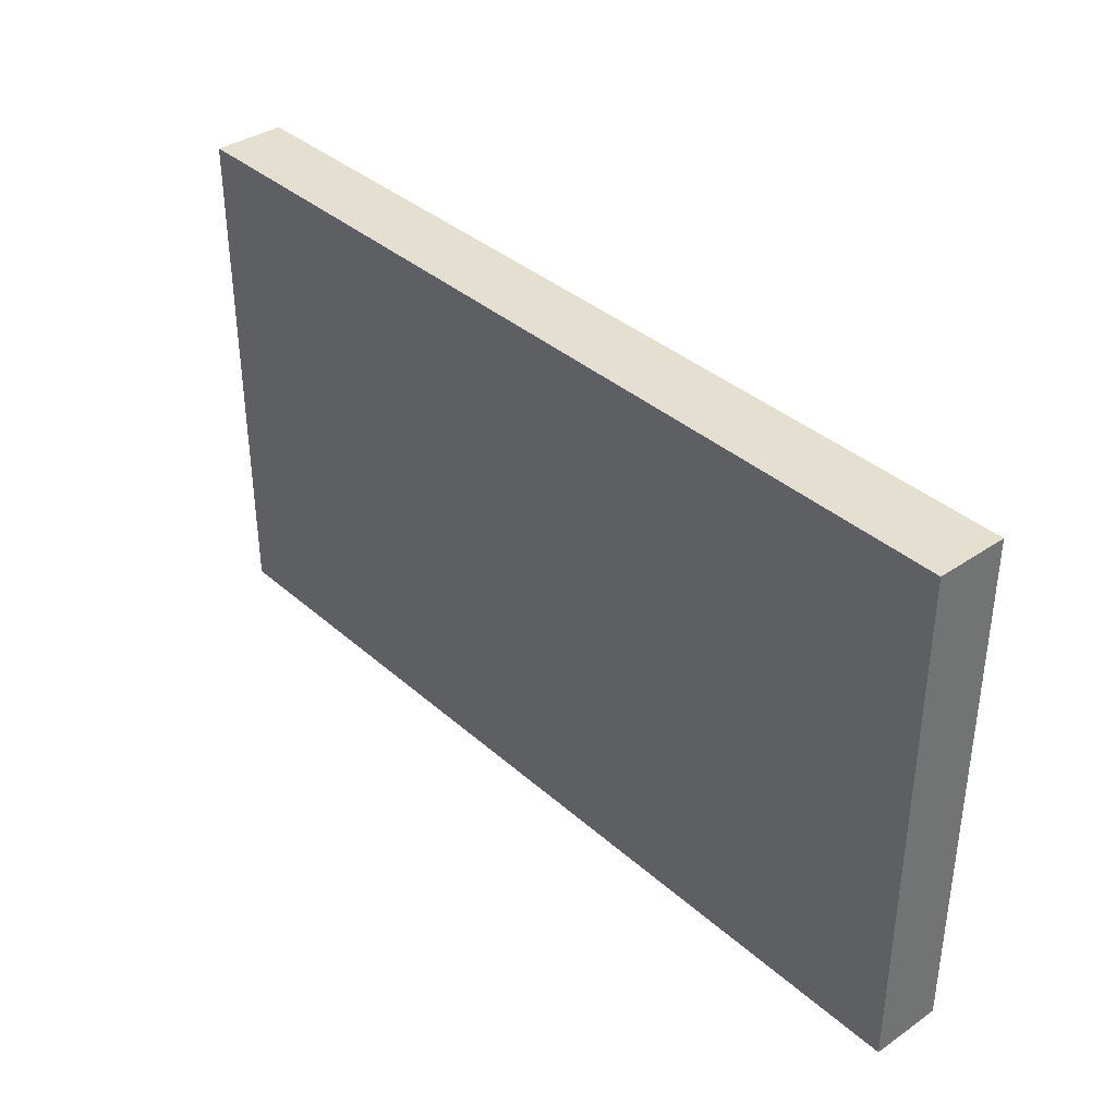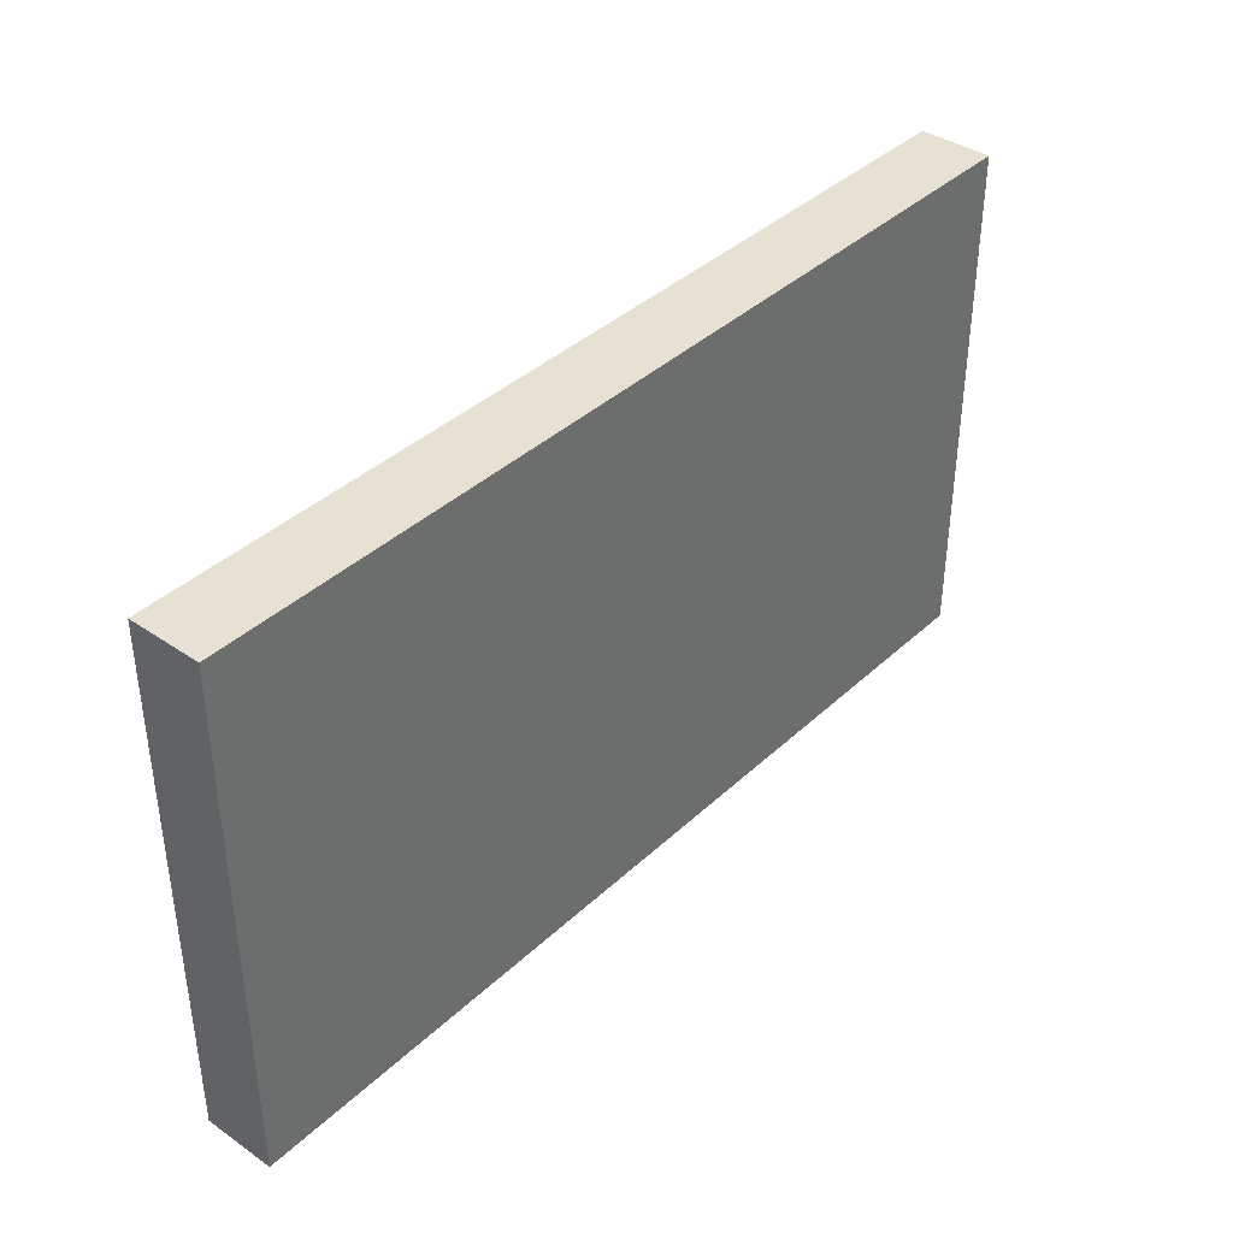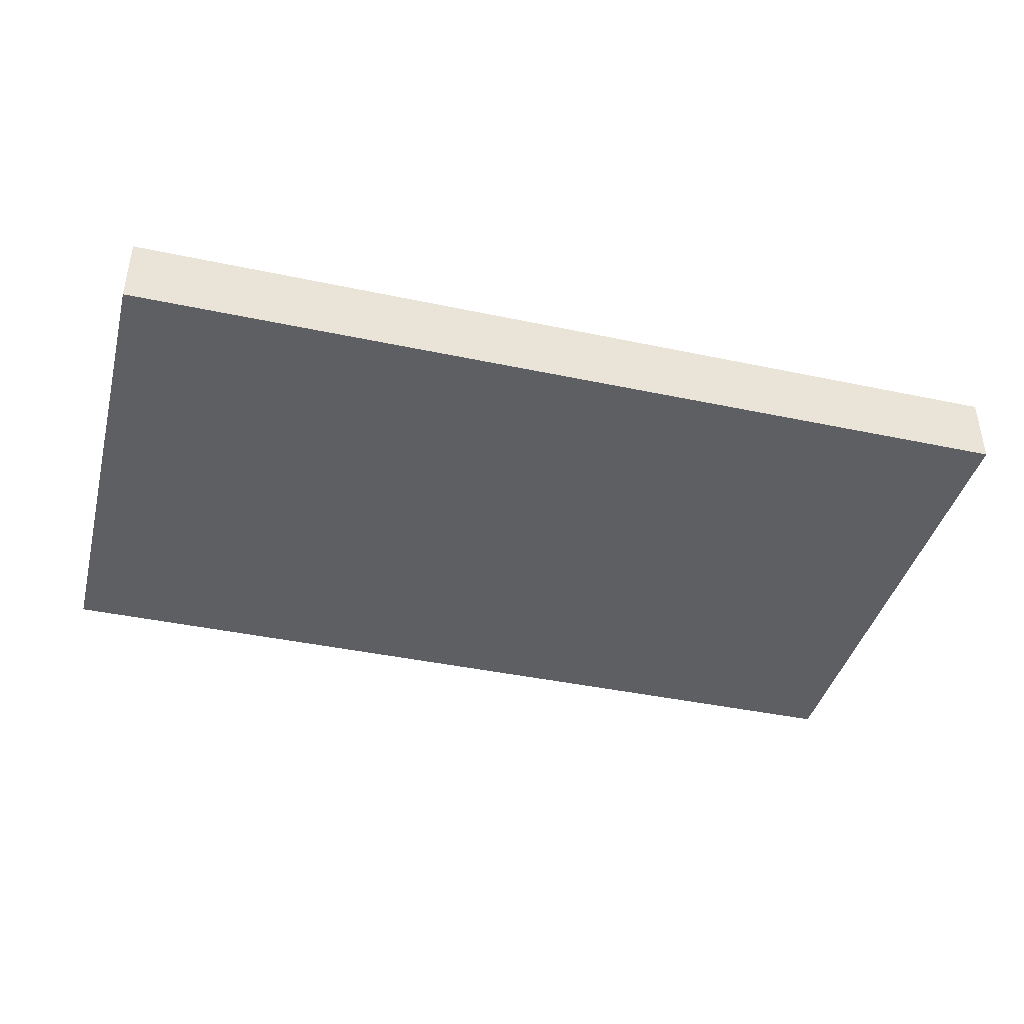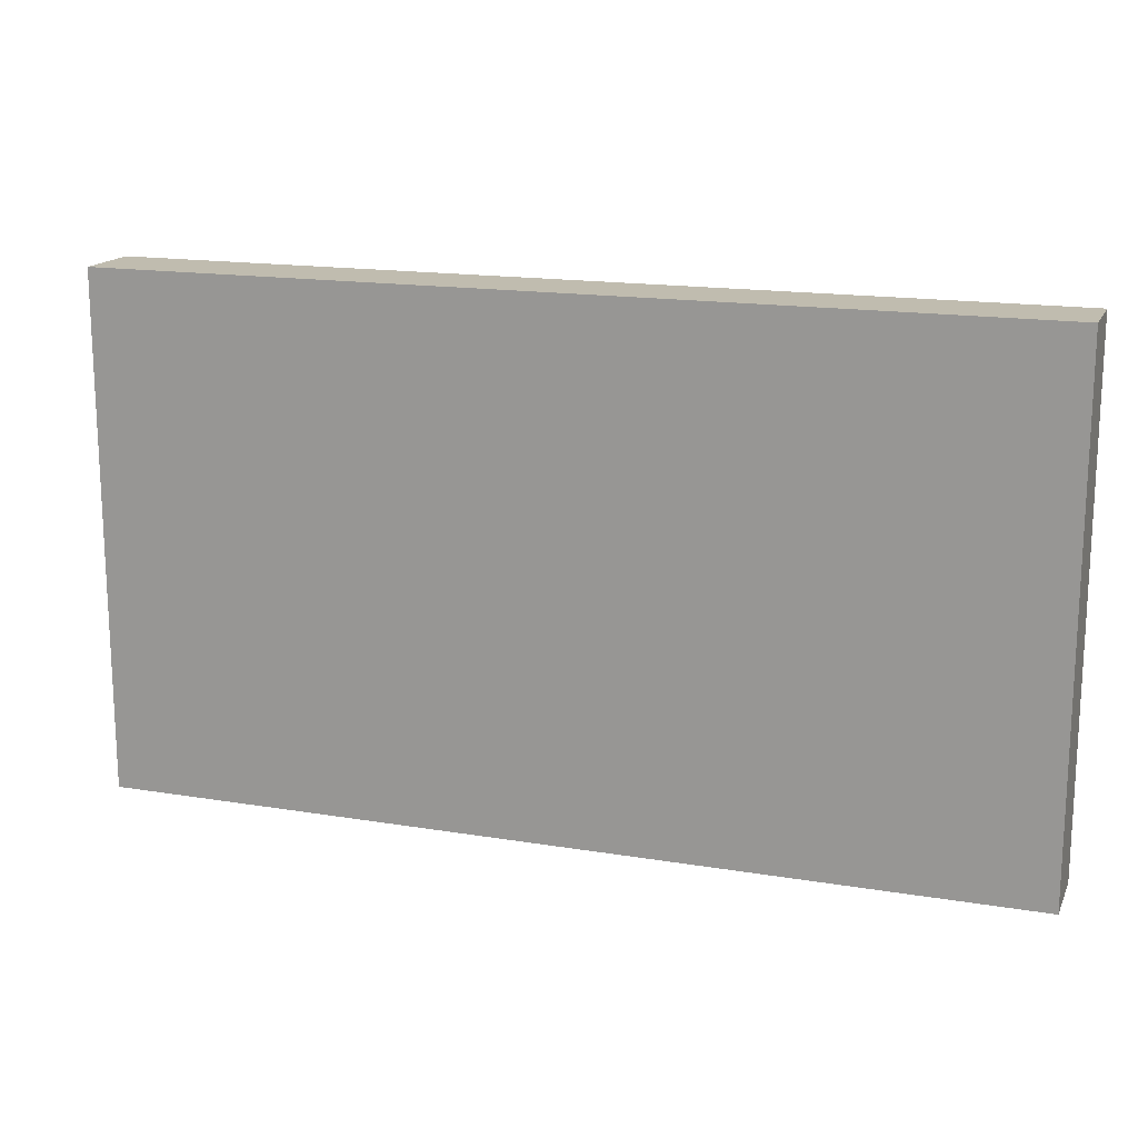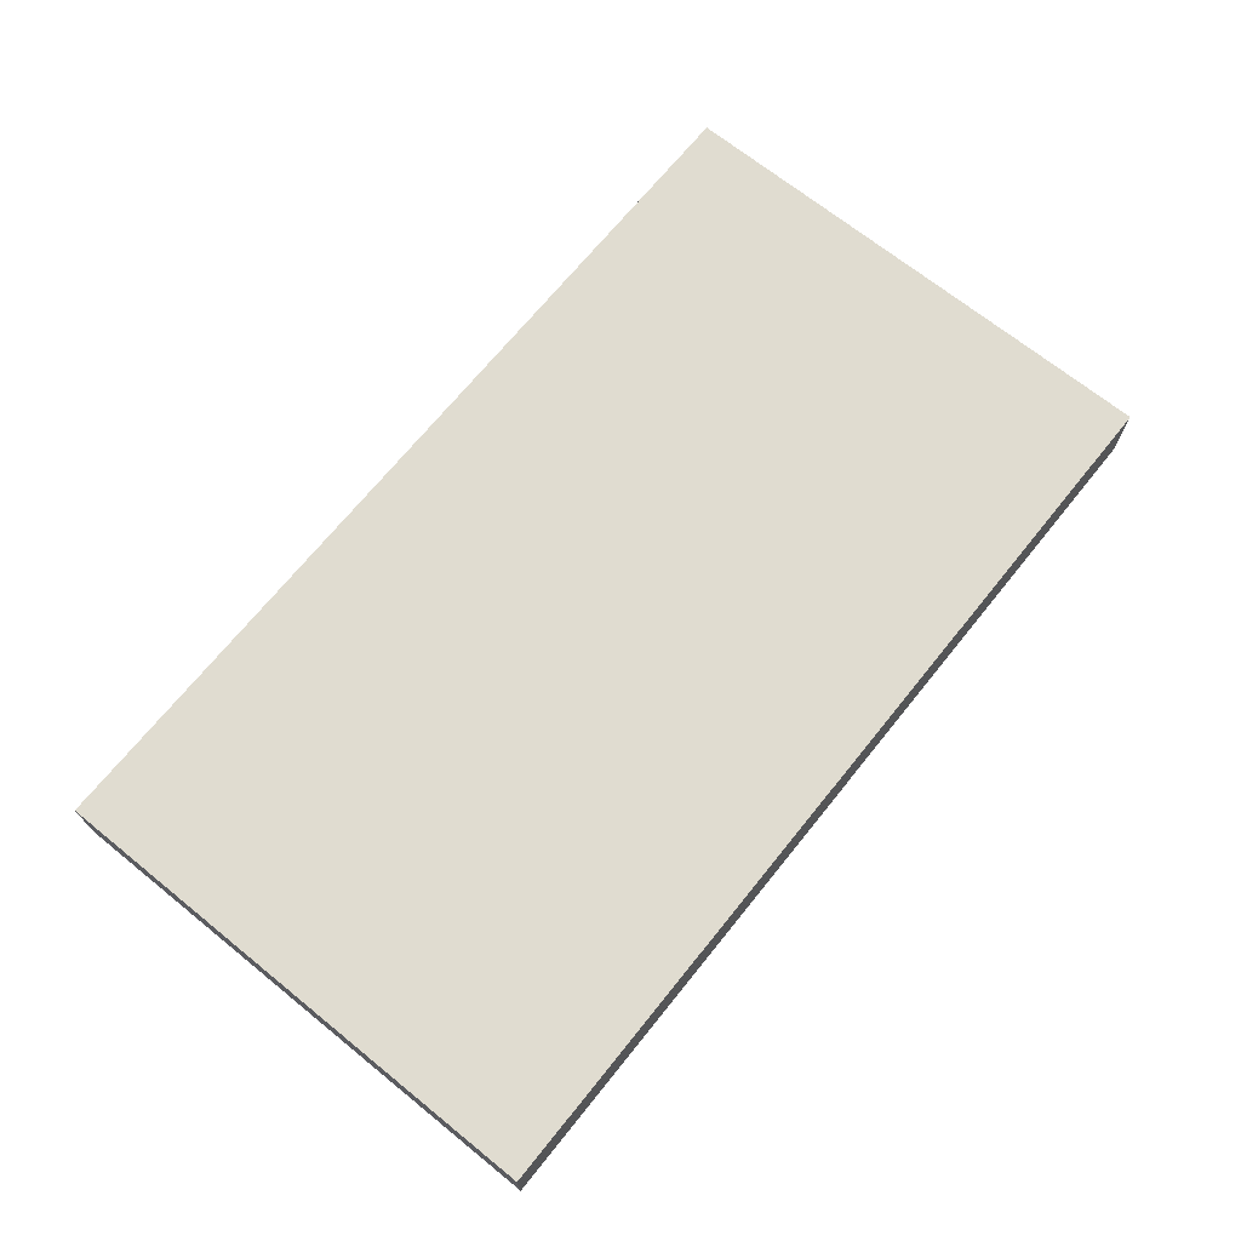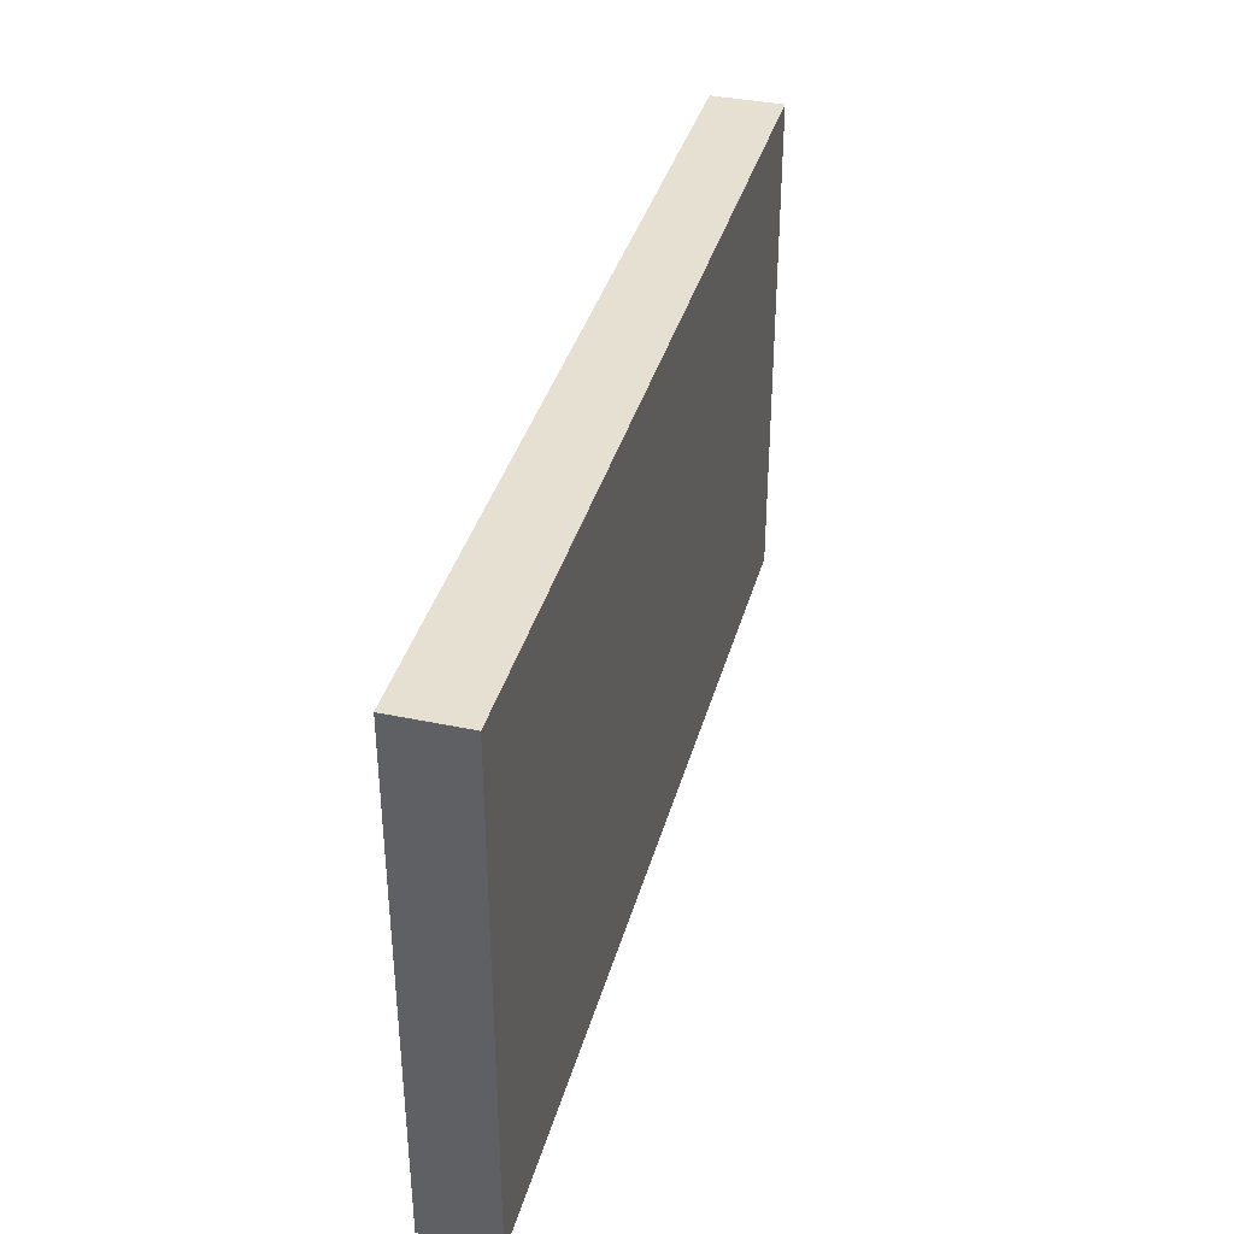
<metadata>
{"format":"obj","ext":"obj","renderer":"f3d","projection":"perspective","resolution":1024,"background":"white","views":[{"elev":36.8,"azim":-131.4,"up":"+Z"},{"elev":38.7,"azim":-49.2,"up":"+Z"},{"elev":-41.0,"azim":-14.5,"up":"+Y"},{"elev":16.3,"azim":-161.2,"up":"+Z"},{"elev":69.5,"azim":-51.1,"up":"+Y"},{"elev":37.6,"azim":105.1,"up":"+Z"}]}
</metadata>
<code>
g Mesh1 Model
v -2.015 0.15 1.247
v 1.985 0.15 1.247
v 1.985 0.15 -1.003
v -2.015 0.15 -1.003
f 1 2 3 4
v -2.015 -0.16 1.247
v 1.985 -0.16 1.247
f 2 1 5 6
v -2.015 -0.16 -1.003
f 1 4 7 5
v 1.985 -0.16 -1.003
f 4 3 8 7
f 3 2 6 8
g Mesh2 Model
v -2.015 -0.16 -1.003
v 1.985 -0.16 -1.003
v 1.985 -0.16 1.247
v -2.015 -0.16 1.247
f 9 10 11 12

</code>
